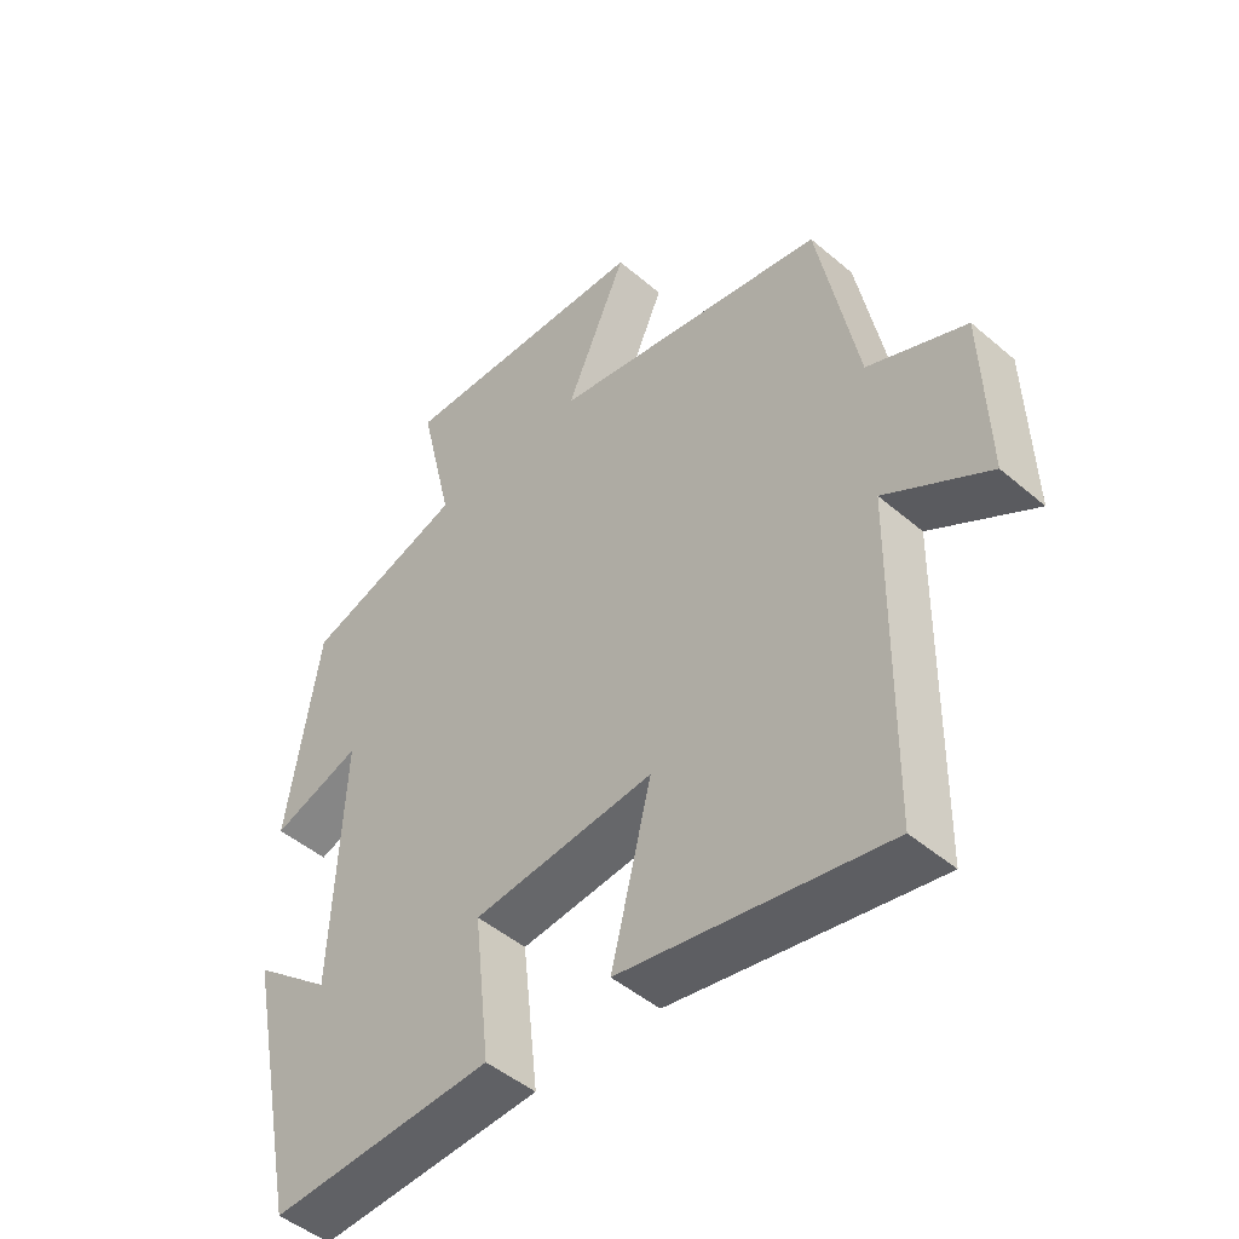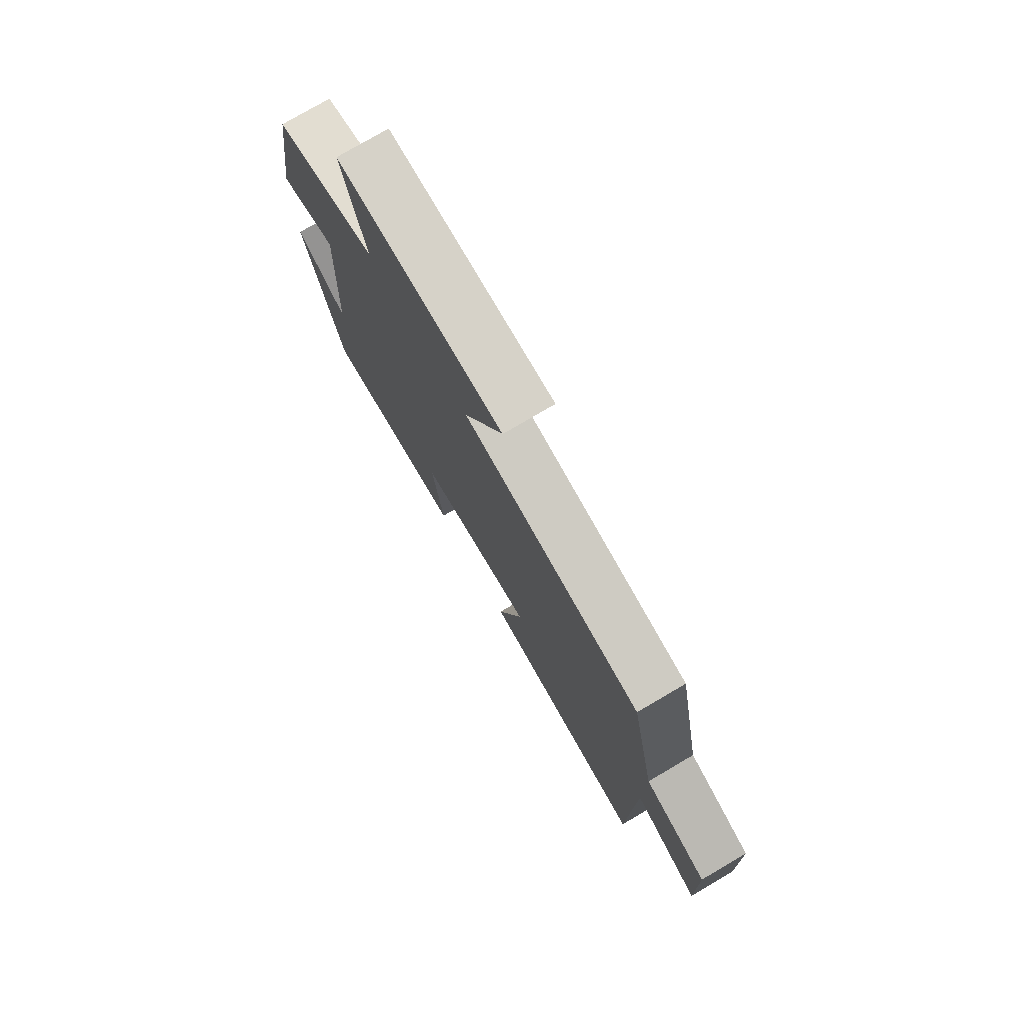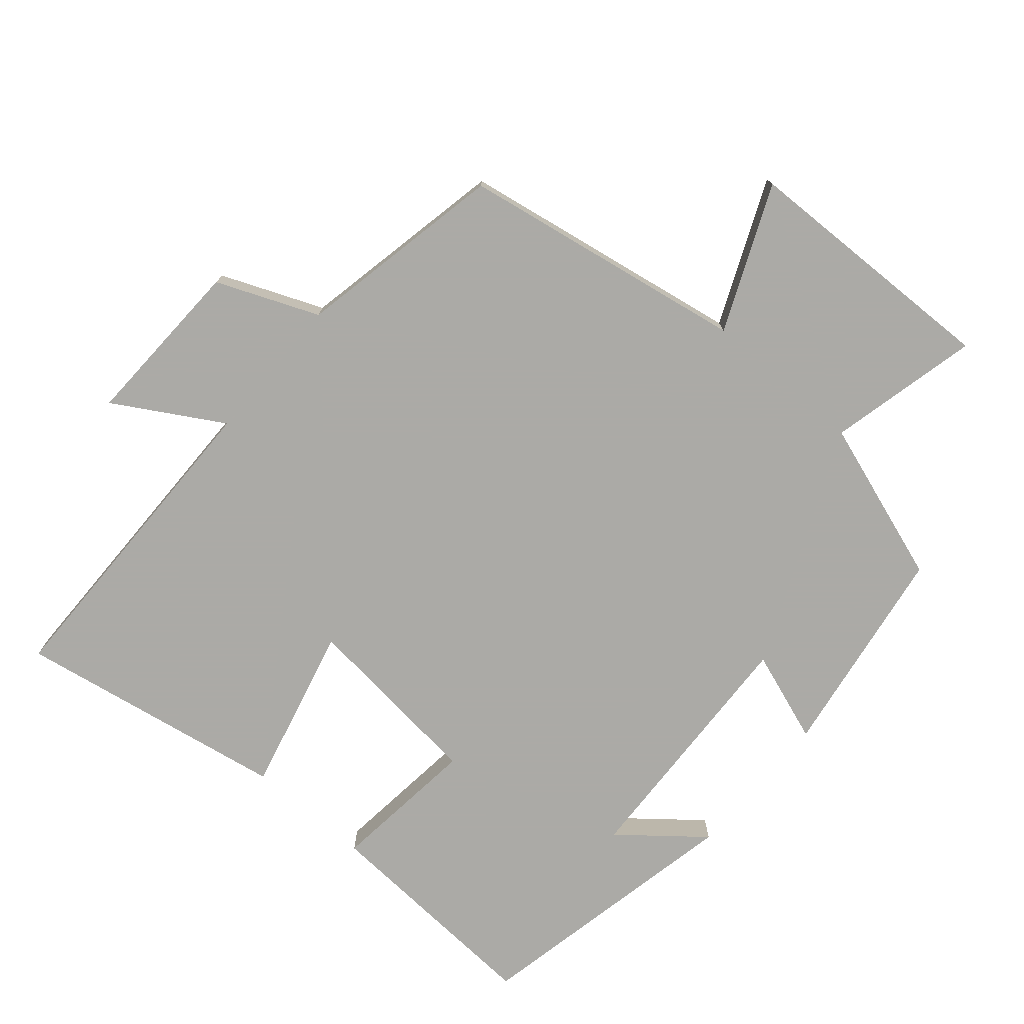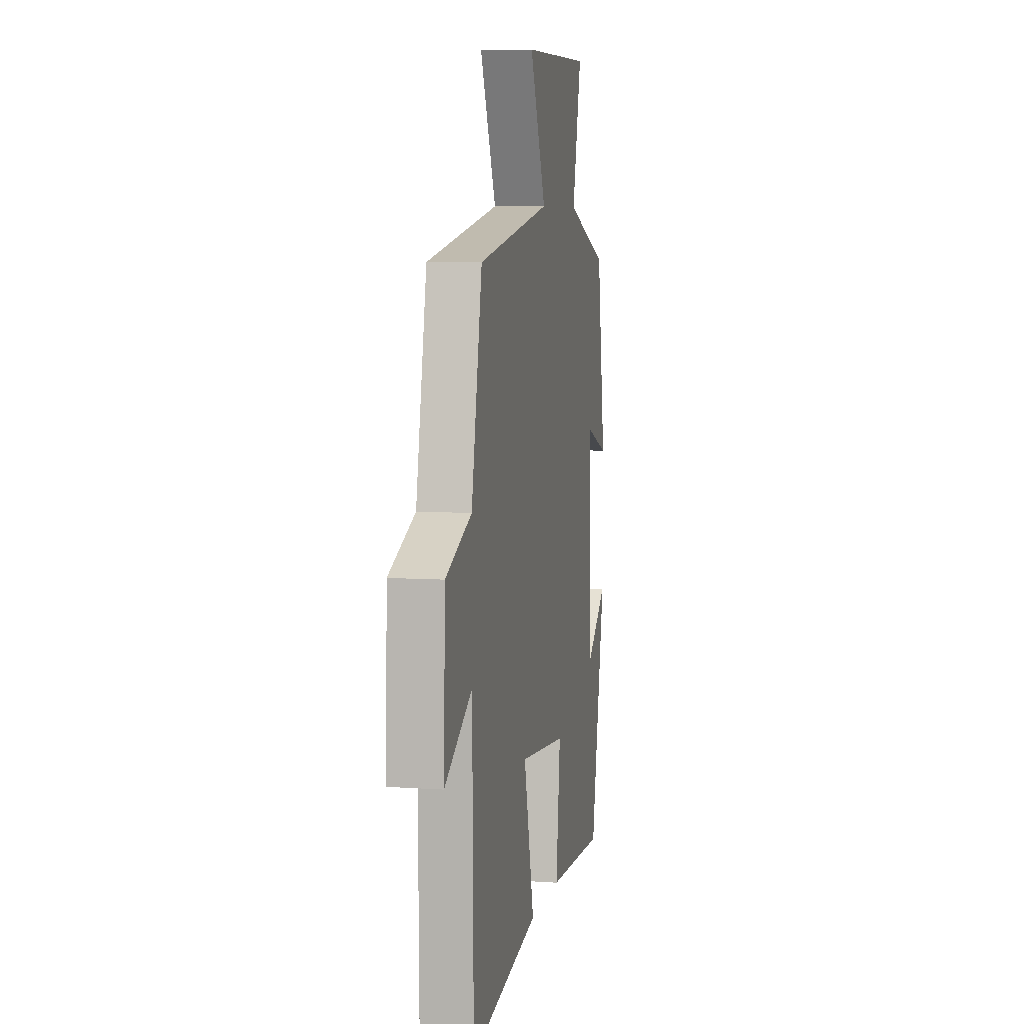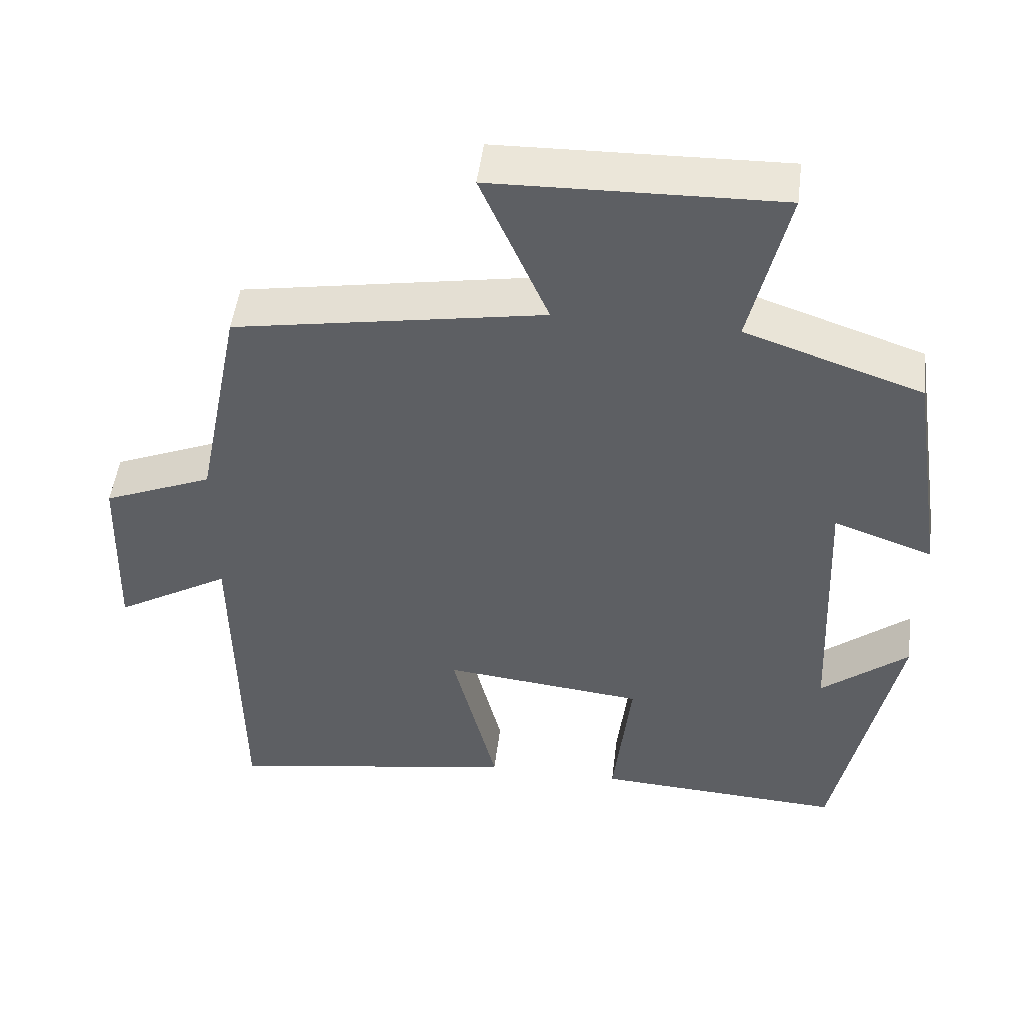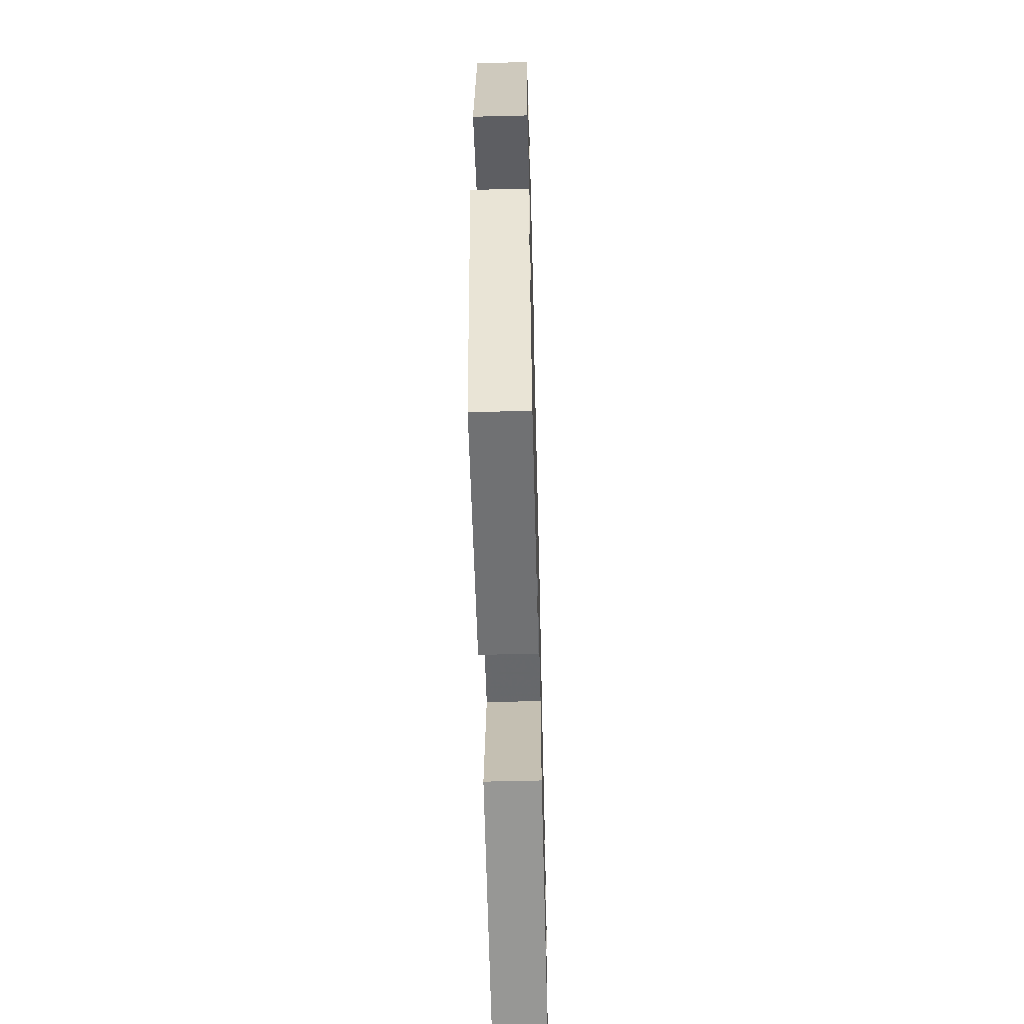
<metadata>
{"format":"obj","ext":"obj","renderer":"f3d","projection":"perspective","resolution":1024,"background":"white","views":[{"elev":-47.5,"azim":-133.9,"up":"+Z"},{"elev":77.4,"azim":-120.4,"up":"+Z"},{"elev":-75.9,"azim":-40.6,"up":"+Y"},{"elev":6.8,"azim":-78.6,"up":"+Z"},{"elev":49.1,"azim":7.1,"up":"+Z"},{"elev":-58.2,"azim":91.5,"up":"+Z"}]}
</metadata>
<code>
v 0.418 0.07 -0.518
v 0.085 0.07 -0.5
v 0.109 0.07 -0.286
v -0.161 0.07 -0.258
v -0.101 0.07 -0.5
v -0.494 0.07 -0.569
v -0.5 0.07 -0.094
v -0.655 0.07 -0.185
v -0.647 0.07 0.063
v -0.5 0.07 0.124
v -0.44 0.07 0.428
v -0.025 0.07 0.5
v -0.116 0.07 0.709
v 0.266 0.07 0.719
v 0.215 0.07 0.5
v 0.452 0.07 0.42
v 0.5 0.07 0.109
v 0.367 0.07 0.156
v 0.383 0.07 -0.214
v 0.5 0.07 -0.119
v 0.418 0 -0.518
v 0.085 0 -0.5
v 0.109 0 -0.286
v -0.161 0 -0.258
v -0.101 0 -0.5
v -0.494 0 -0.569
v -0.5 0 -0.094
v -0.655 0 -0.185
v -0.647 0 0.063
v -0.5 0 0.124
v -0.44 0 0.428
v -0.025 0 0.5
v -0.116 0 0.709
v 0.266 0 0.719
v 0.215 0 0.5
v 0.452 0 0.42
v 0.5 0 0.109
v 0.367 0 0.156
v 0.383 0 -0.214
v 0.5 0 -0.119
f 19 20 1 2
f 18 19 2 3
f 15 16 17 18
f 15 18 3 4
f 12 13 14 15
f 10 11 12 15
f 10 15 4
f 7 8 9 10
f 6 7 10
f 4 5 6 10
f 22 21 40 39
f 23 22 39 38
f 38 37 36 35
f 24 23 38 35
f 35 34 33 32
f 35 32 31 30
f 24 35 30
f 30 29 28 27
f 30 27 26
f 30 26 25 24
f 1 21 22 2
f 2 22 23 3
f 3 23 24 4
f 4 24 25 5
f 5 25 26 6
f 6 26 27 7
f 7 27 28 8
f 8 28 29 9
f 9 29 30 10
f 10 30 31 11
f 11 31 32 12
f 12 32 33 13
f 13 33 34 14
f 14 34 35 15
f 15 35 36 16
f 16 36 37 17
f 17 37 38 18
f 18 38 39 19
f 19 39 40 20
f 20 40 21 1

</code>
